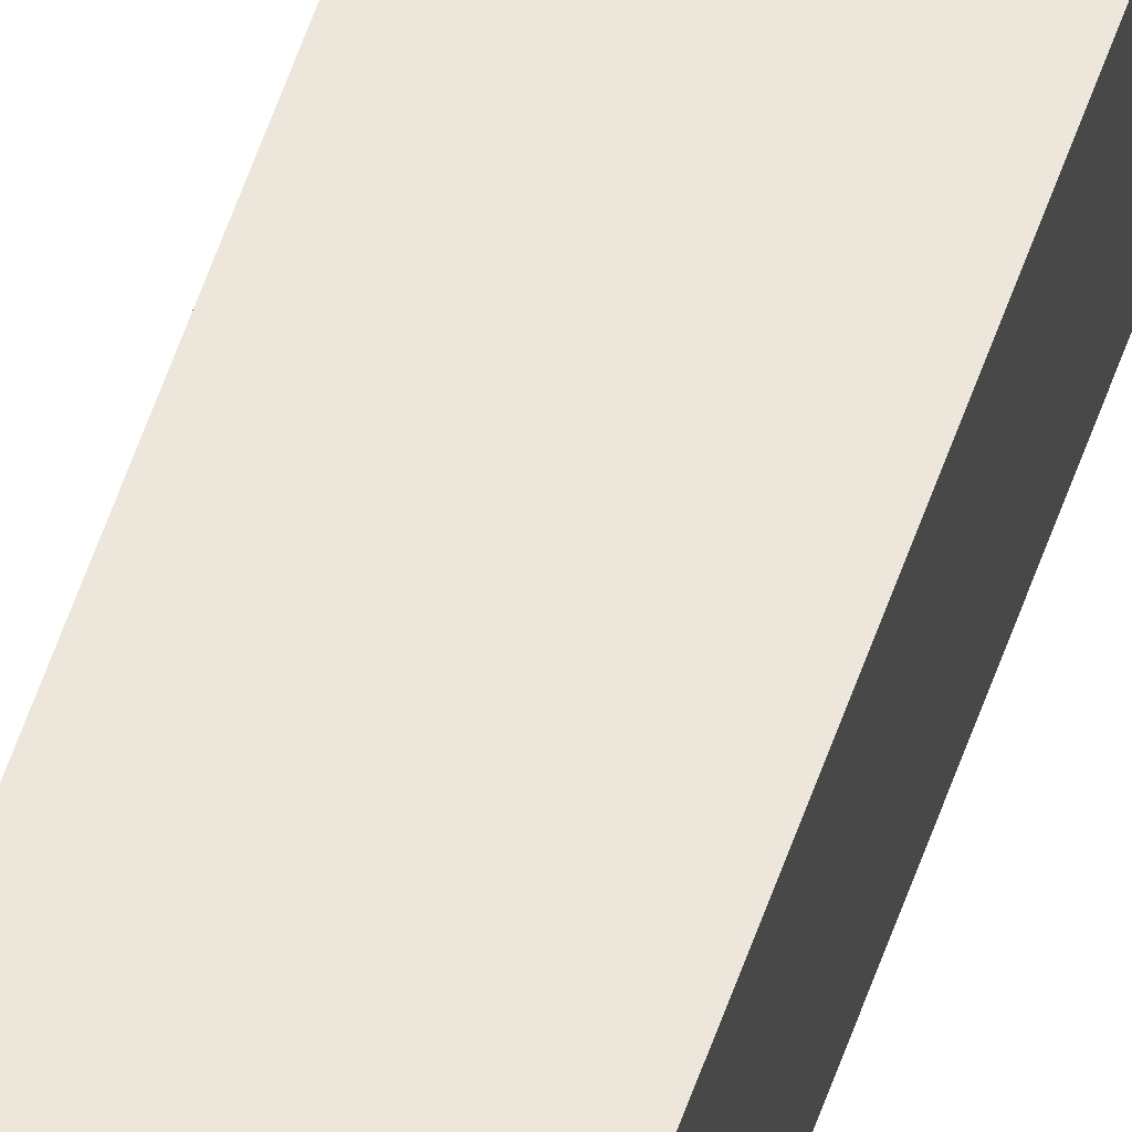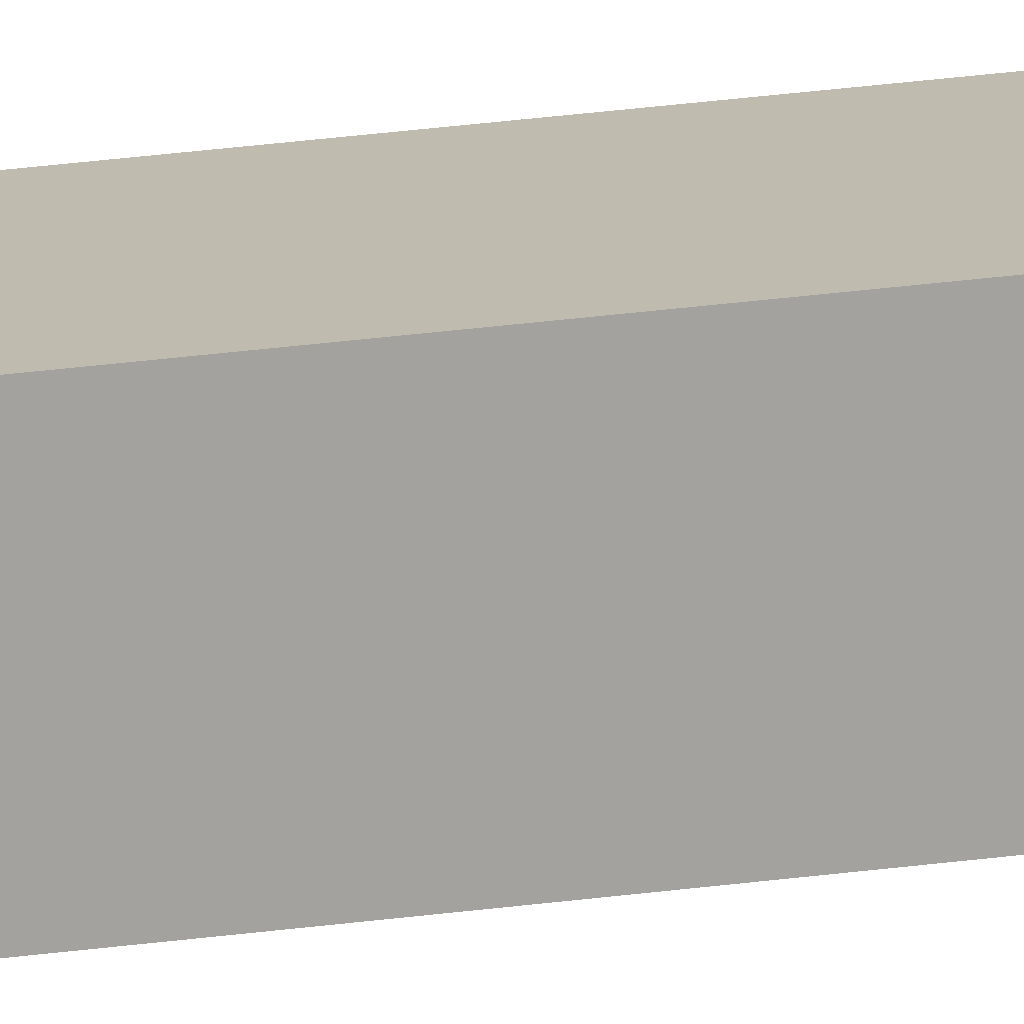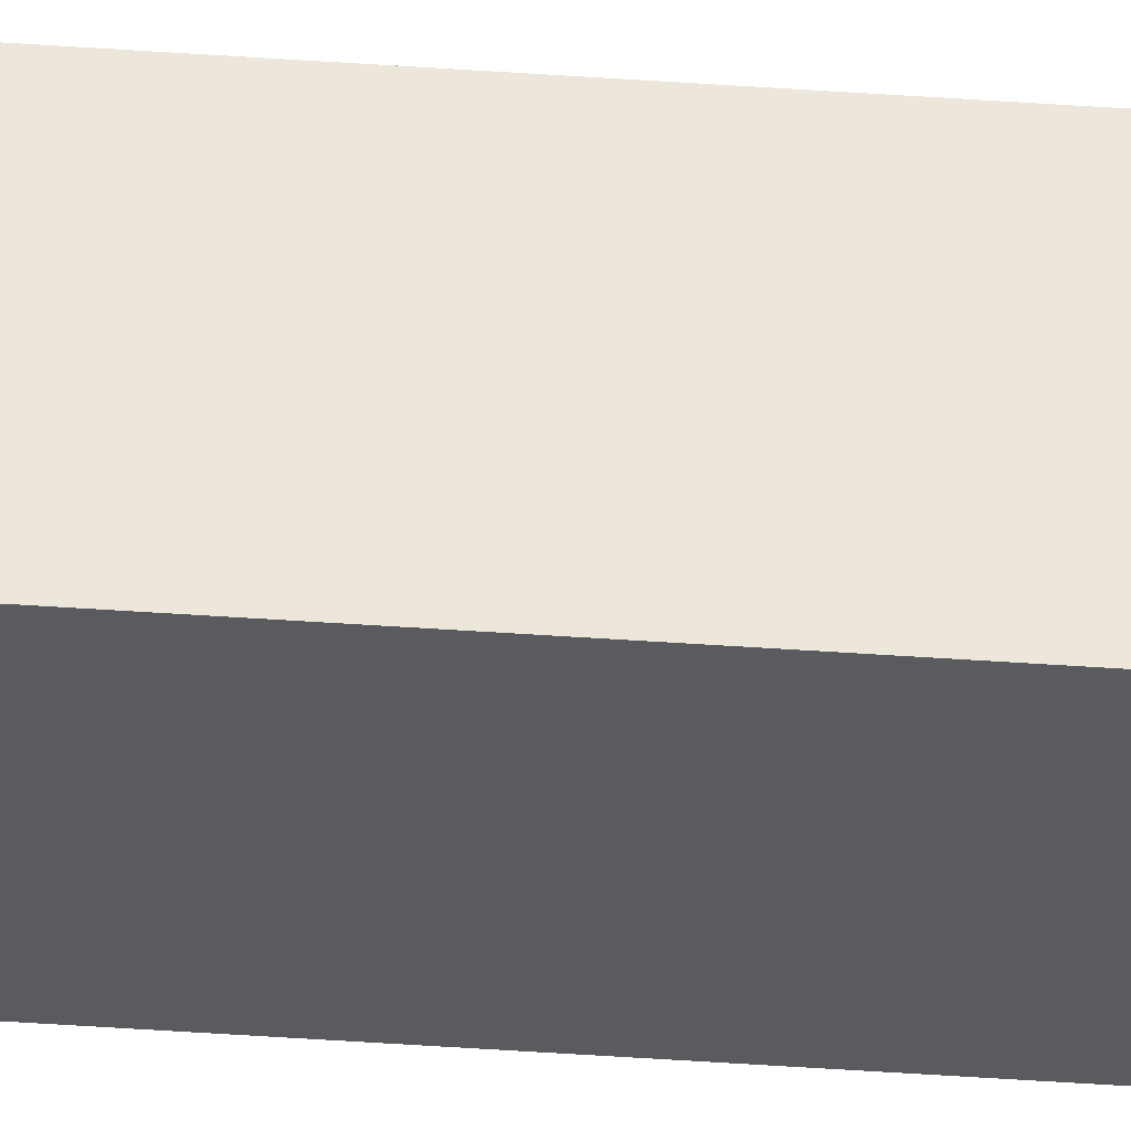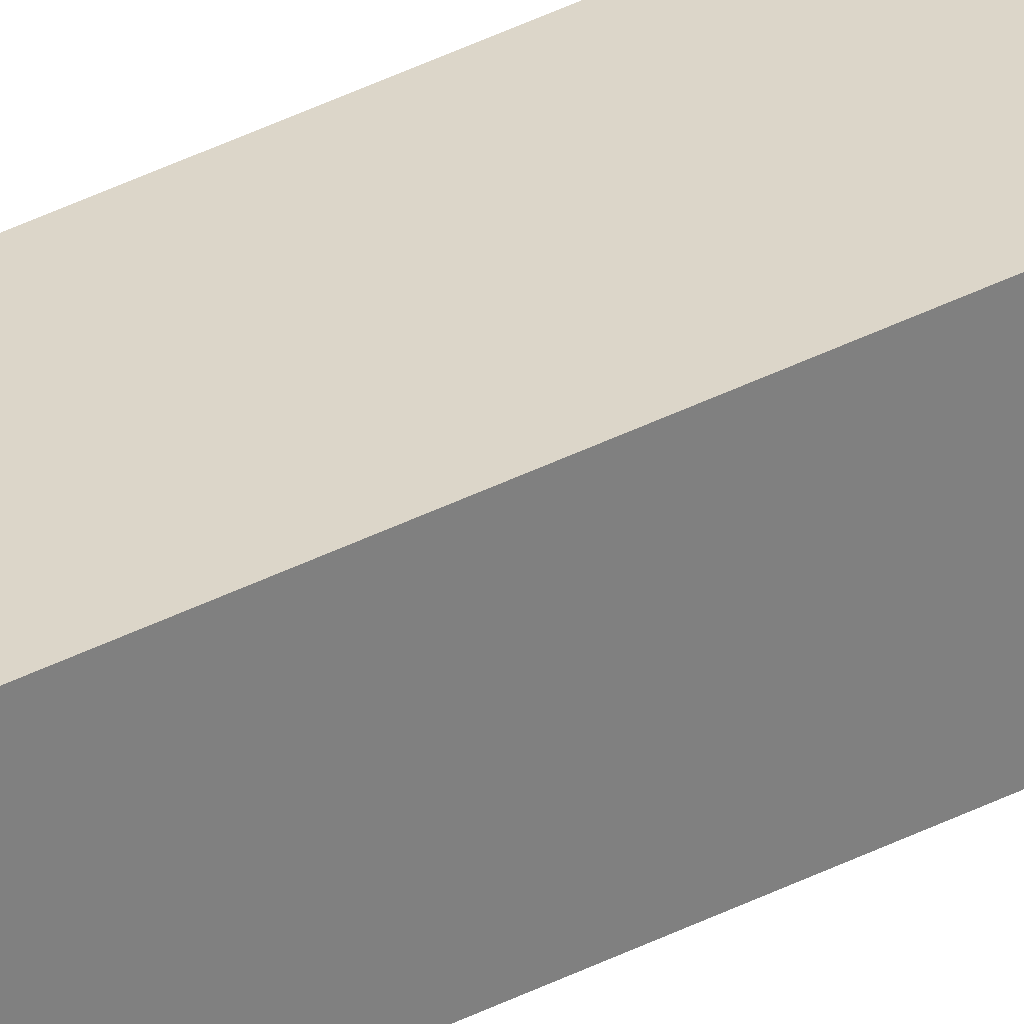
<metadata>
{"format":"obj","ext":"obj","renderer":"f3d","projection":"perspective","resolution":1024,"background":"white","views":[{"elev":53.2,"azim":-162.1,"up":"+Z"},{"elev":14.5,"azim":-111.6,"up":"+Z"},{"elev":-31.2,"azim":83.6,"up":"+Z"},{"elev":28.6,"azim":-130.2,"up":"+Z"}]}
</metadata>
<code>
v  0.015 30.17 -0.488
v  0.56 30.17 0.017
v  0.575 30.17 -0.471
v  0 30.17 1.847e-15
v  0.575 2.884e-17 -0.471
v  0.015 2.988e-17 -0.488
v  0 0 0
v  0.56 -1.041e-18 0.017
g defaultobject
f 1 2 3
f 2 1 4
f 5 1 3
f 1 5 6
f 6 4 1
f 4 6 7
f 7 2 4
f 2 7 8
f 8 3 2
f 3 8 5
f 8 6 5
f 6 8 7

</code>
